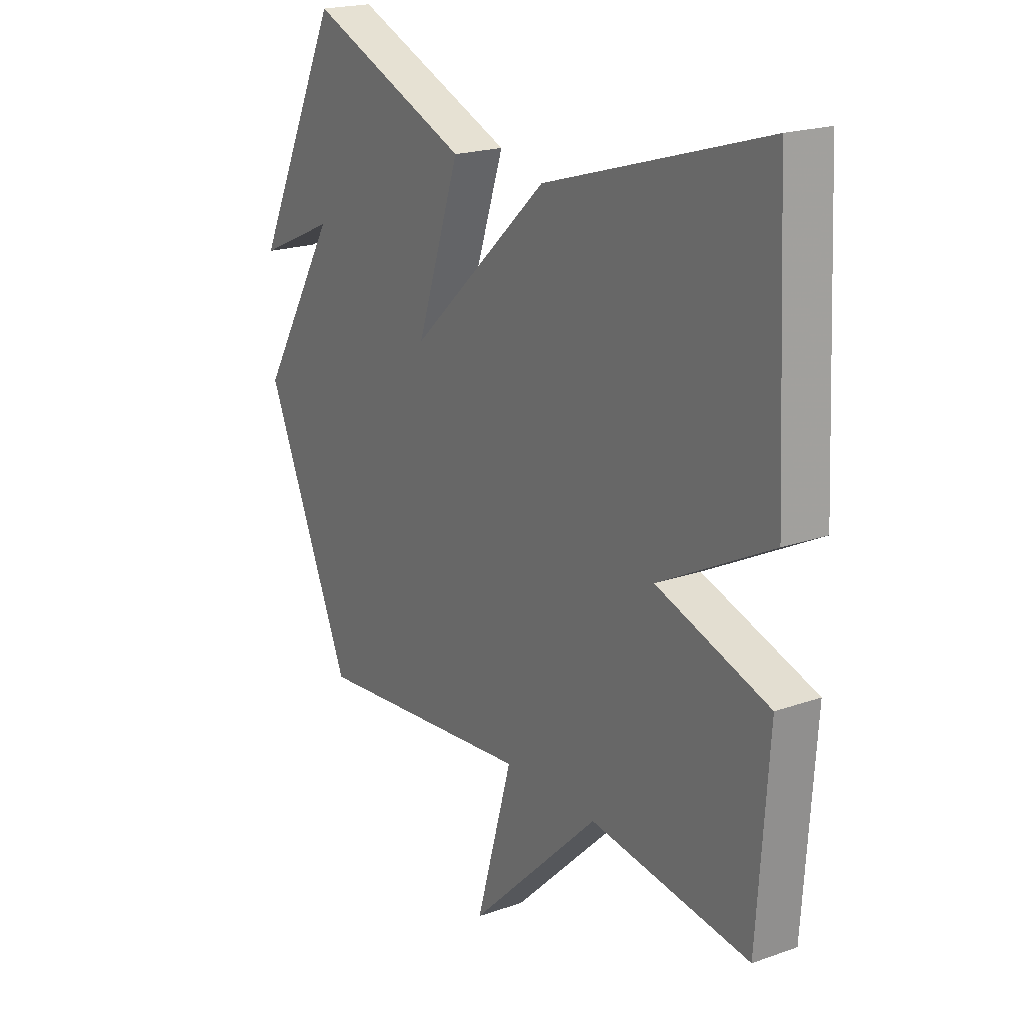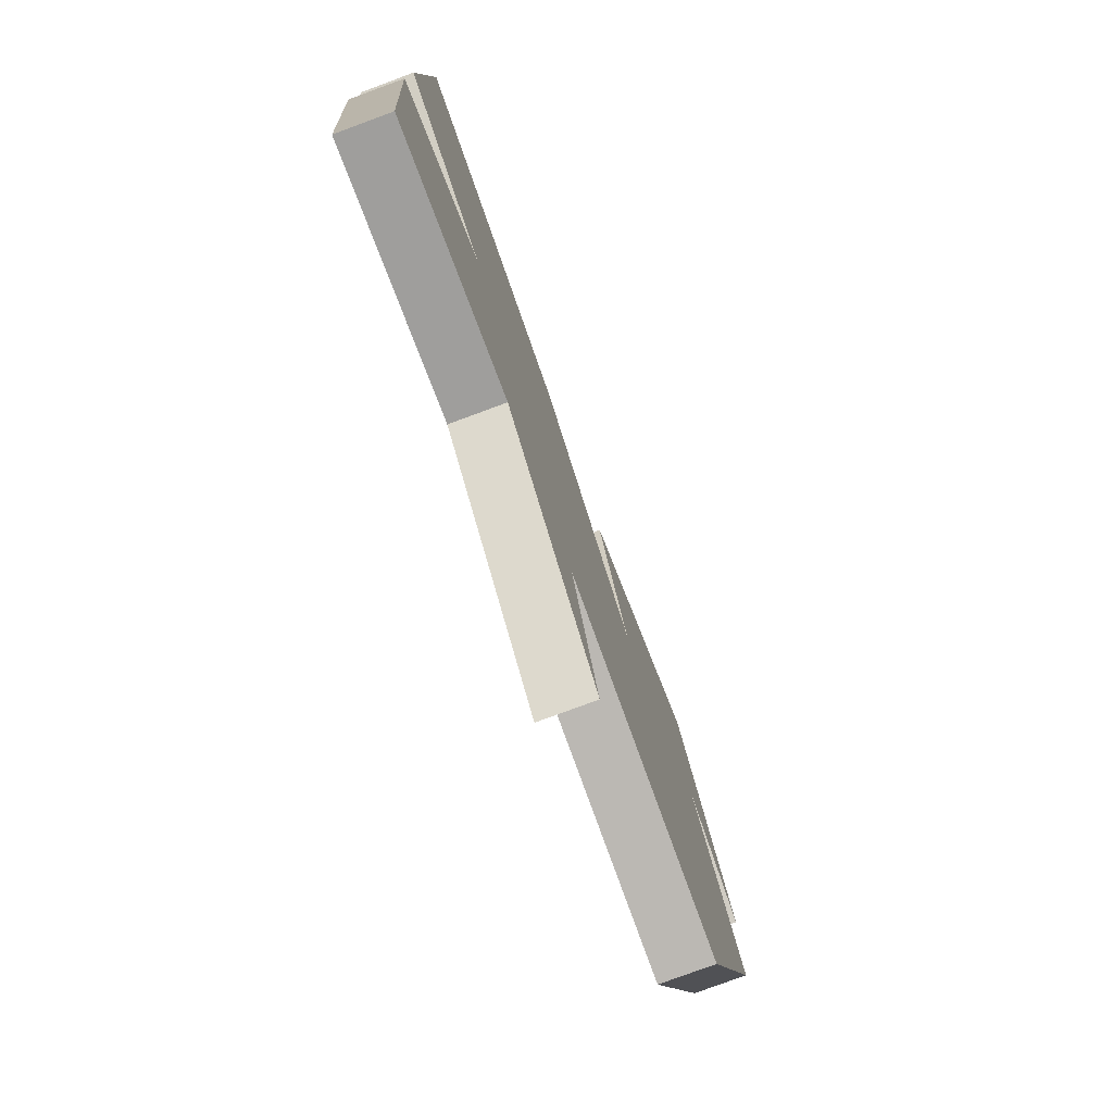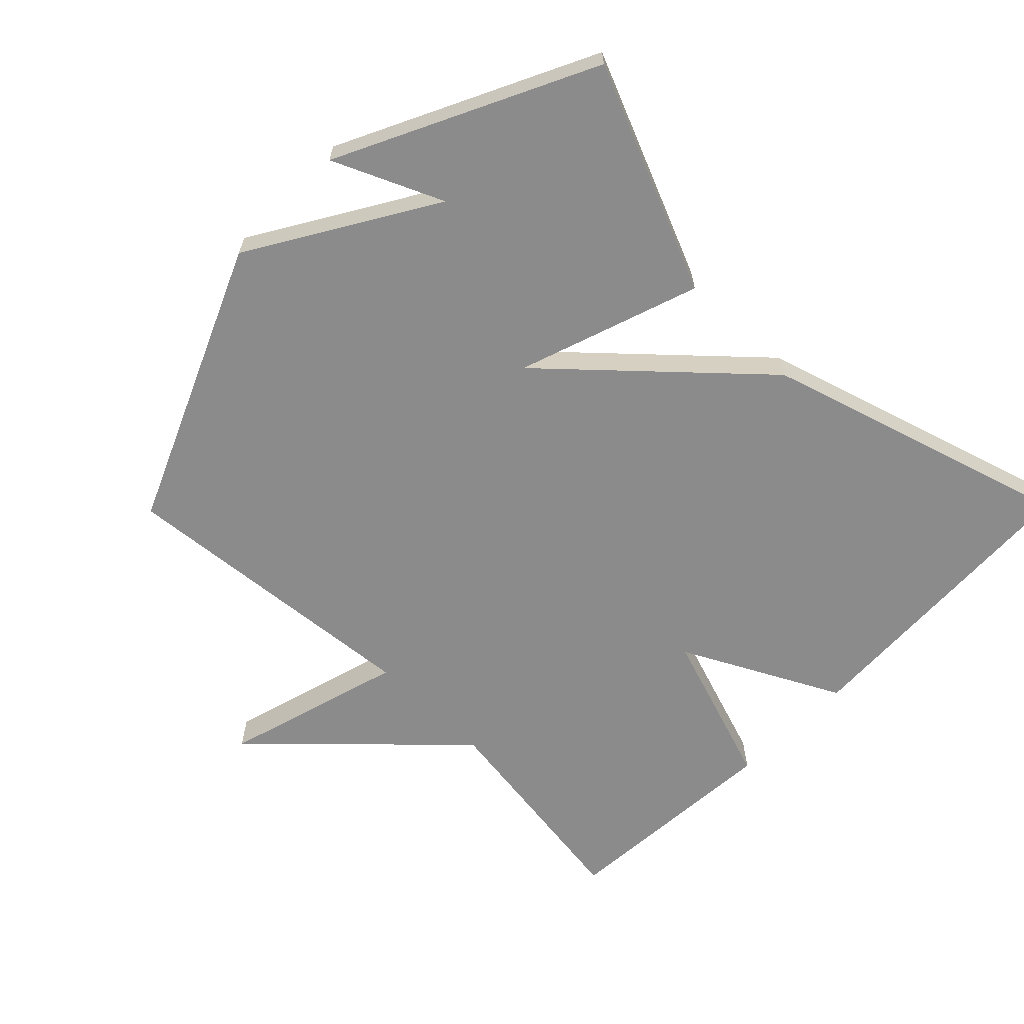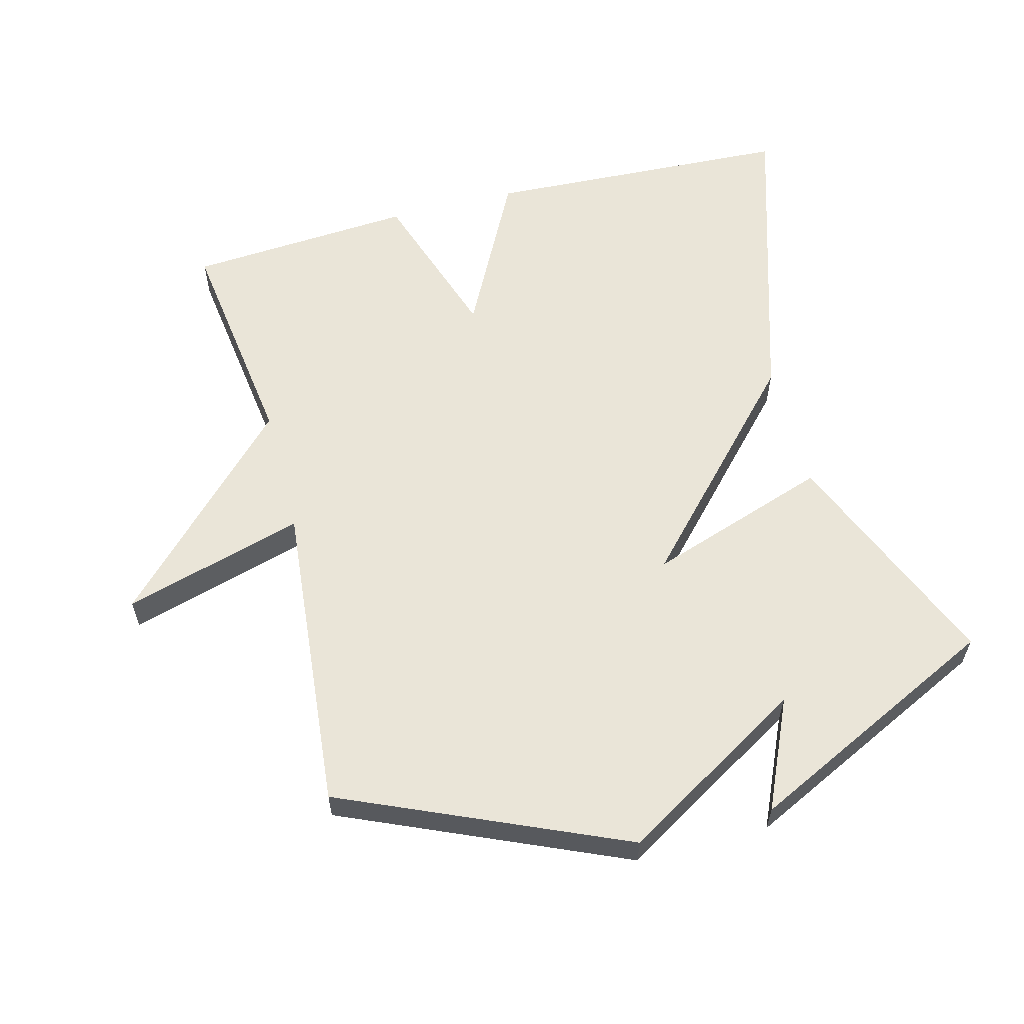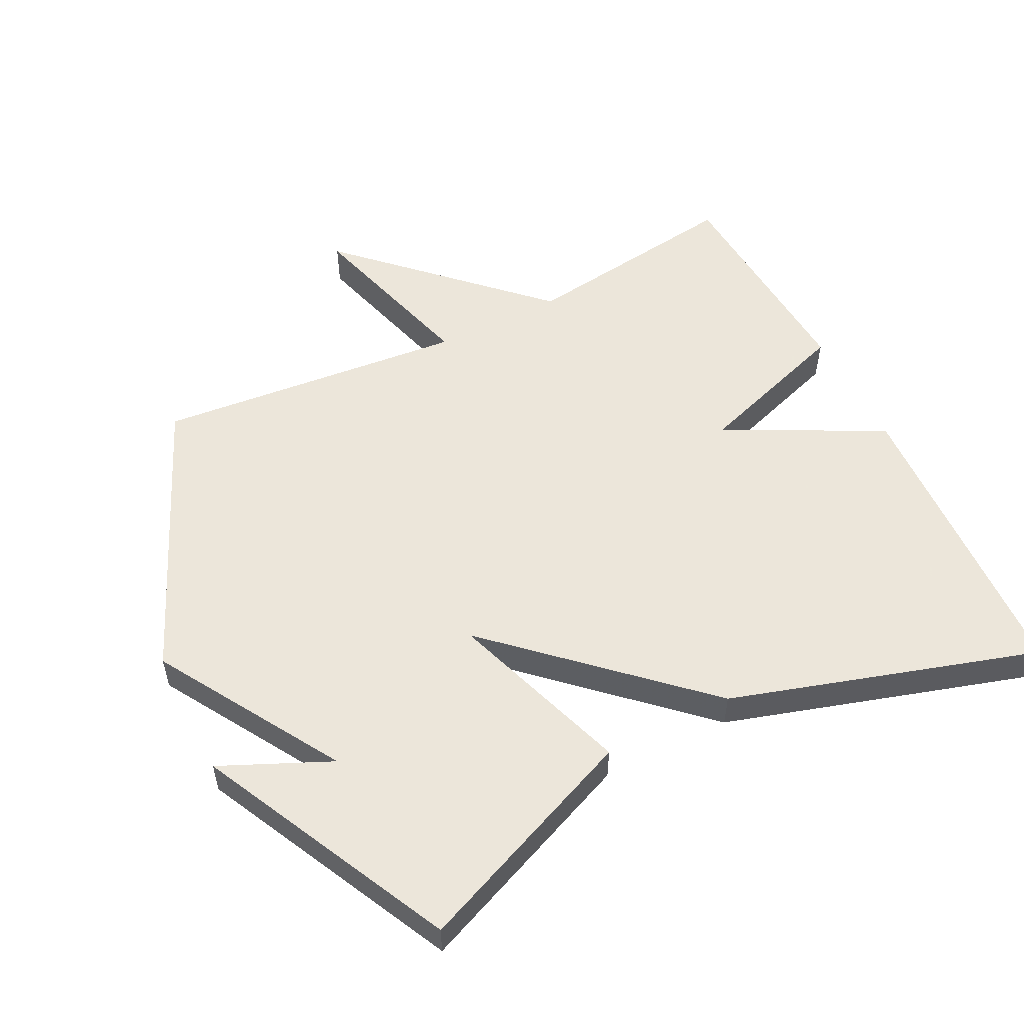
<metadata>
{"format":"obj","ext":"obj","renderer":"f3d","projection":"perspective","resolution":1024,"background":"white","views":[{"elev":20.2,"azim":57.1,"up":"+Z"},{"elev":-78.0,"azim":110.3,"up":"+Z"},{"elev":-63.8,"azim":-44.6,"up":"+Y"},{"elev":59.4,"azim":-104.7,"up":"+Y"},{"elev":54.2,"azim":-26.8,"up":"+Y"}]}
</metadata>
<code>
v -0.5 0.07 0.5
v -0.16 0.07 0.359
v -0.252 0.07 0.087
v 0.04 0.07 0.359
v 0.5 0.07 0.5
v 0.523 0.07 0.039
v 0.288 0.07 -0.083
v 0.523 0.07 -0.161
v 0.5 0.07 -0.5
v 0.166 0.07 -0.455
v -0.111 0.07 -0.725
v -0.034 0.07 -0.455
v -0.5 0.07 -0.5
v -0.684 0.07 -0.08
v -0.52 0.07 0.194
v -0.684 0.07 0.12
v -0.5 0 0.5
v -0.16 0 0.359
v -0.252 0 0.087
v 0.04 0 0.359
v 0.5 0 0.5
v 0.523 0 0.039
v 0.288 0 -0.083
v 0.523 0 -0.161
v 0.5 0 -0.5
v 0.166 0 -0.455
v -0.111 0 -0.725
v -0.034 0 -0.455
v -0.5 0 -0.5
v -0.684 0 -0.08
v -0.52 0 0.194
v -0.684 0 0.12
f 15 16 1 2
f 12 13 14 15
f 10 11 12
f 10 12 15
f 7 8 9 10
f 5 6 7
f 4 5 7
f 3 4 7
f 3 7 10
f 15 2 3
f 3 10 15
f 18 17 32 31
f 31 30 29 28
f 28 27 26
f 31 28 26
f 26 25 24 23
f 23 22 21
f 23 21 20
f 23 20 19
f 26 23 19
f 19 18 31
f 31 26 19
f 1 17 18 2
f 2 18 19 3
f 3 19 20 4
f 4 20 21 5
f 5 21 22 6
f 6 22 23 7
f 7 23 24 8
f 8 24 25 9
f 9 25 26 10
f 10 26 27 11
f 11 27 28 12
f 12 28 29 13
f 13 29 30 14
f 14 30 31 15
f 15 31 32 16
f 16 32 17 1

</code>
